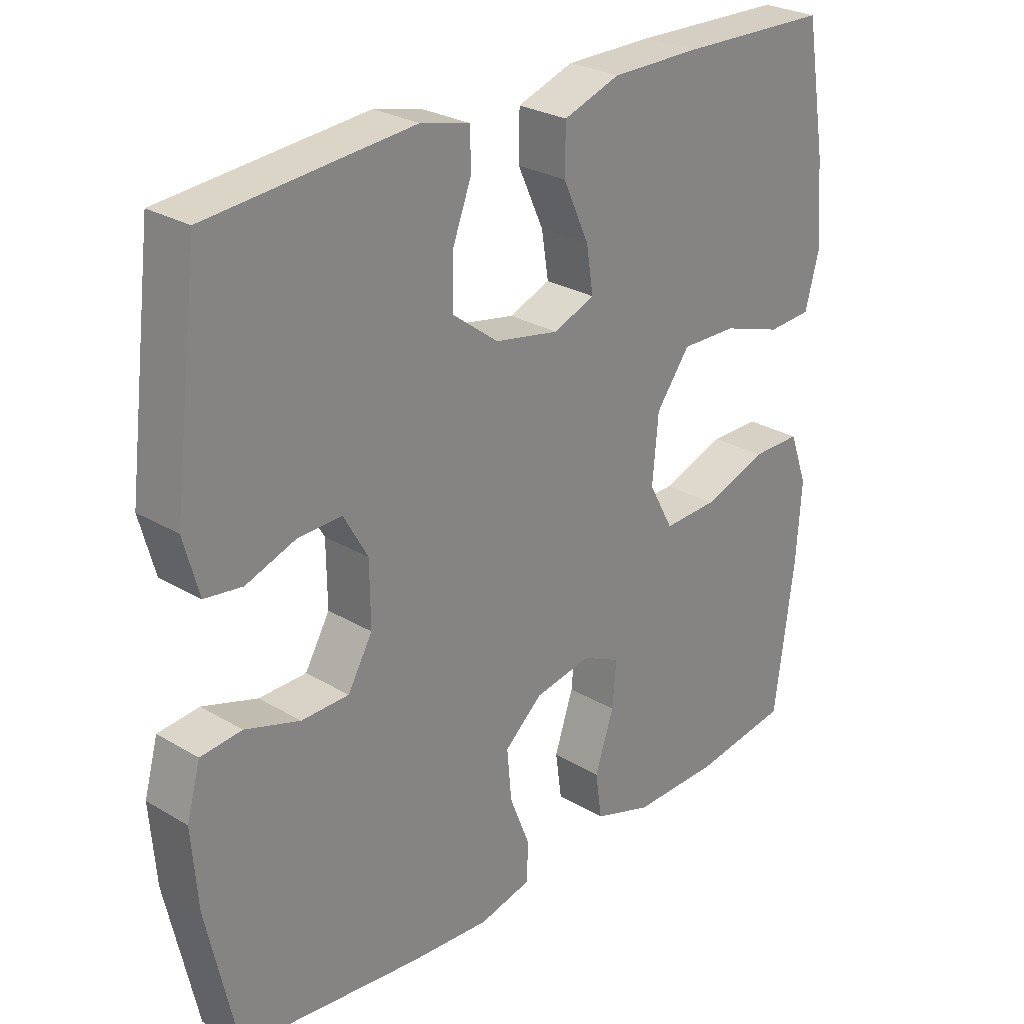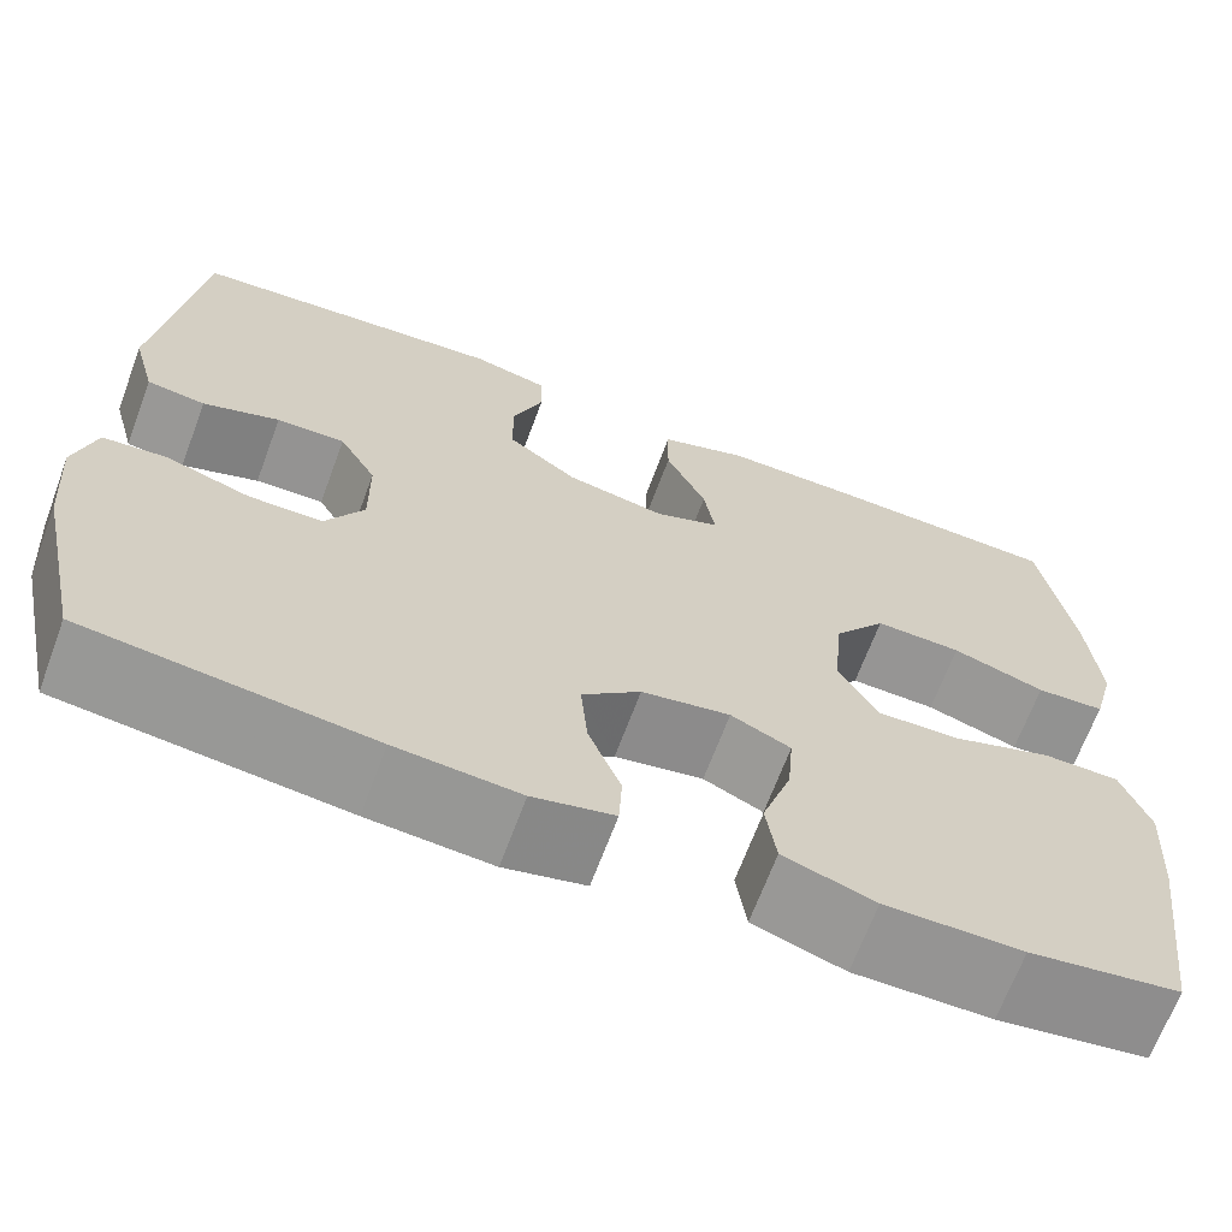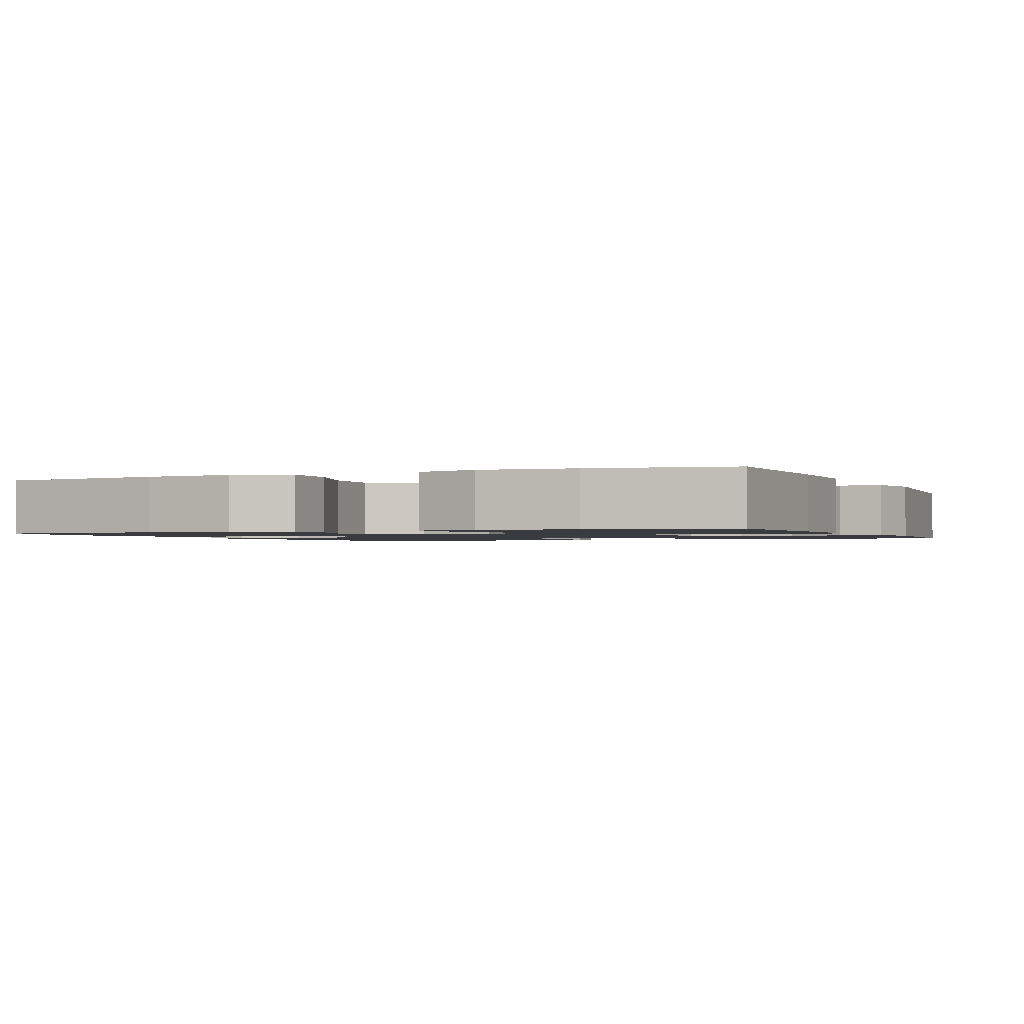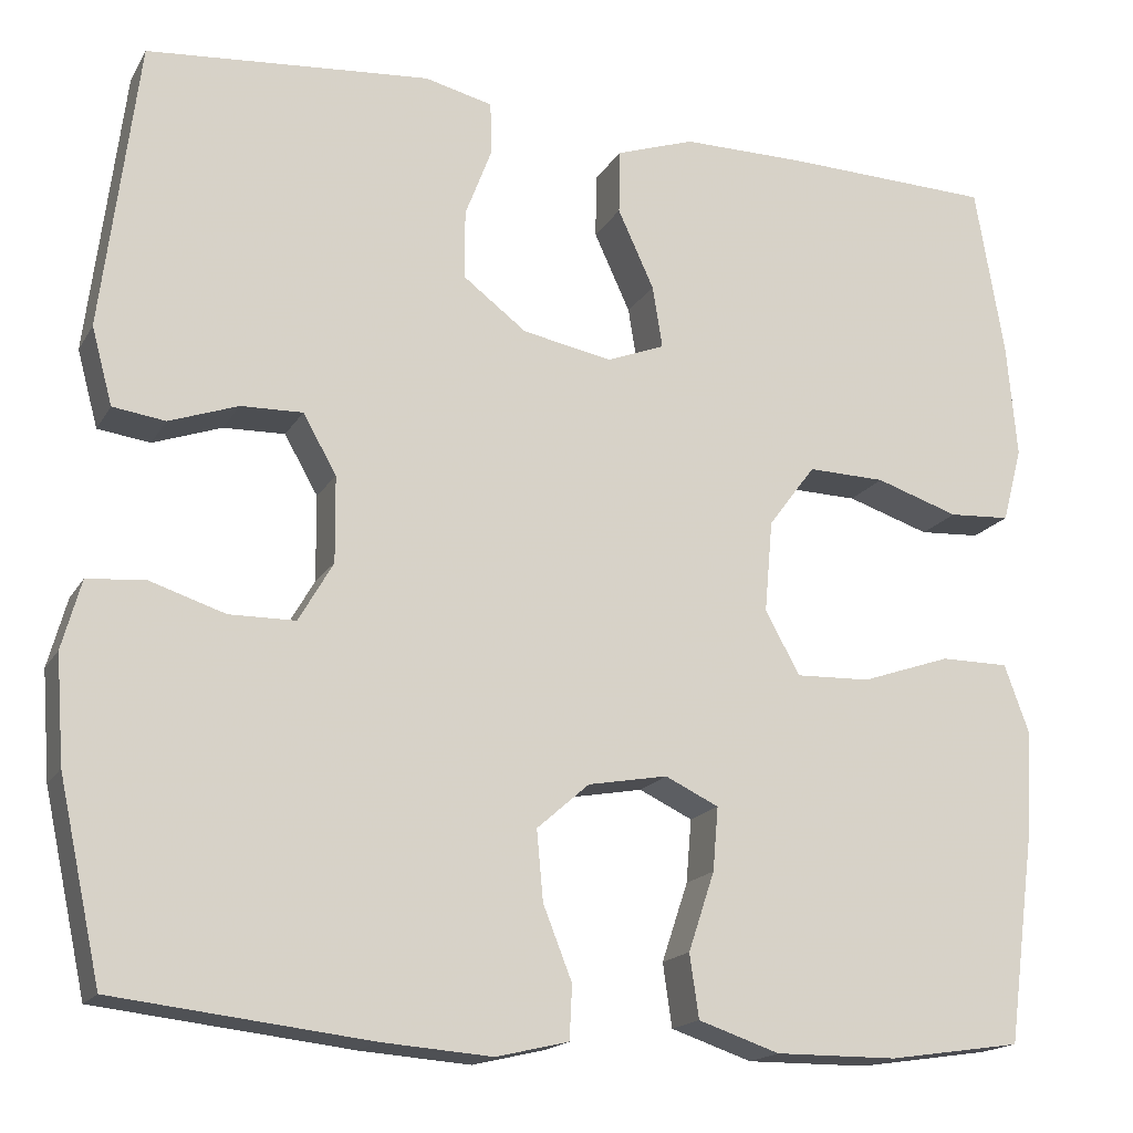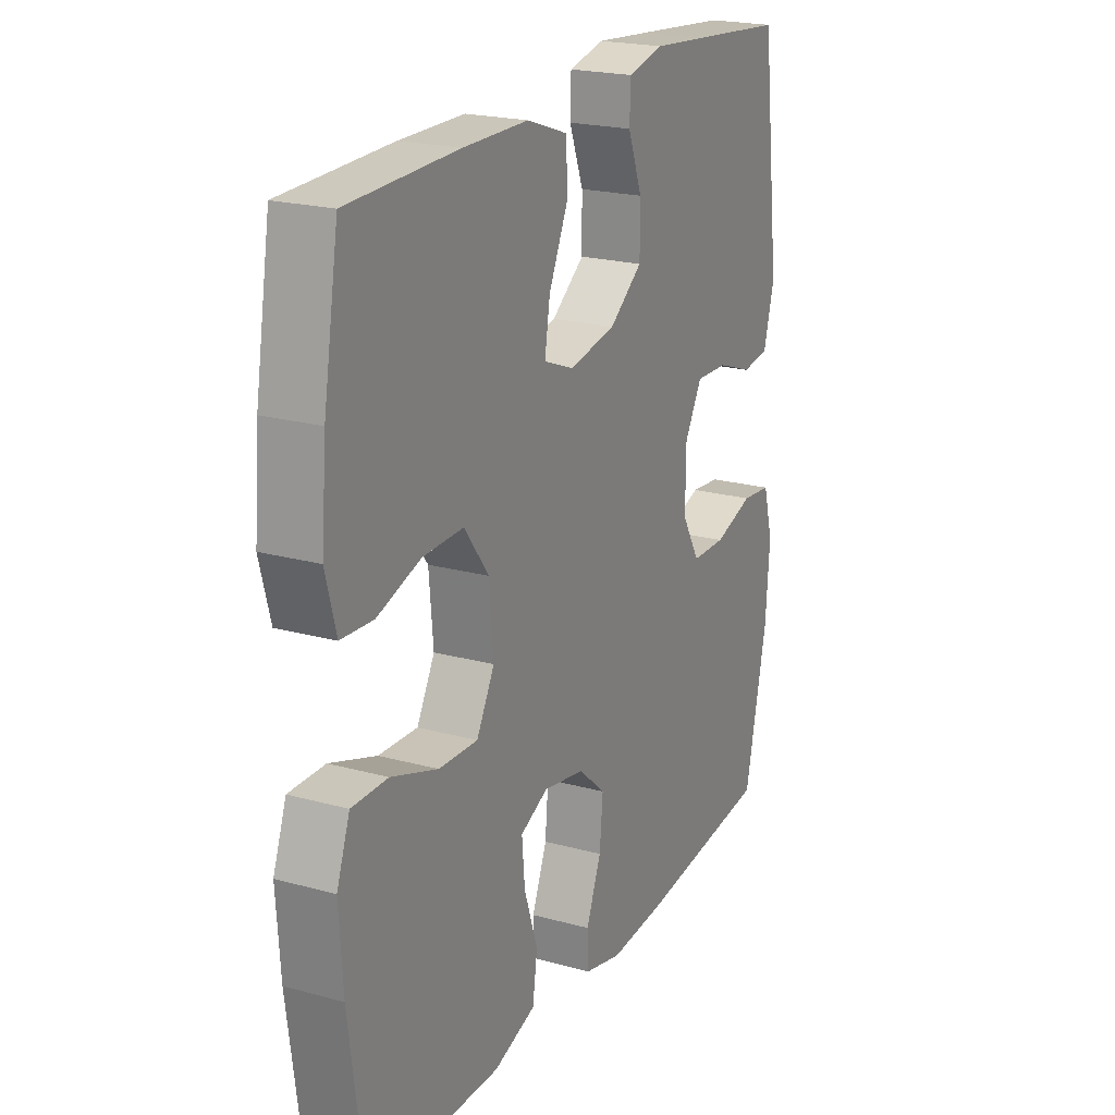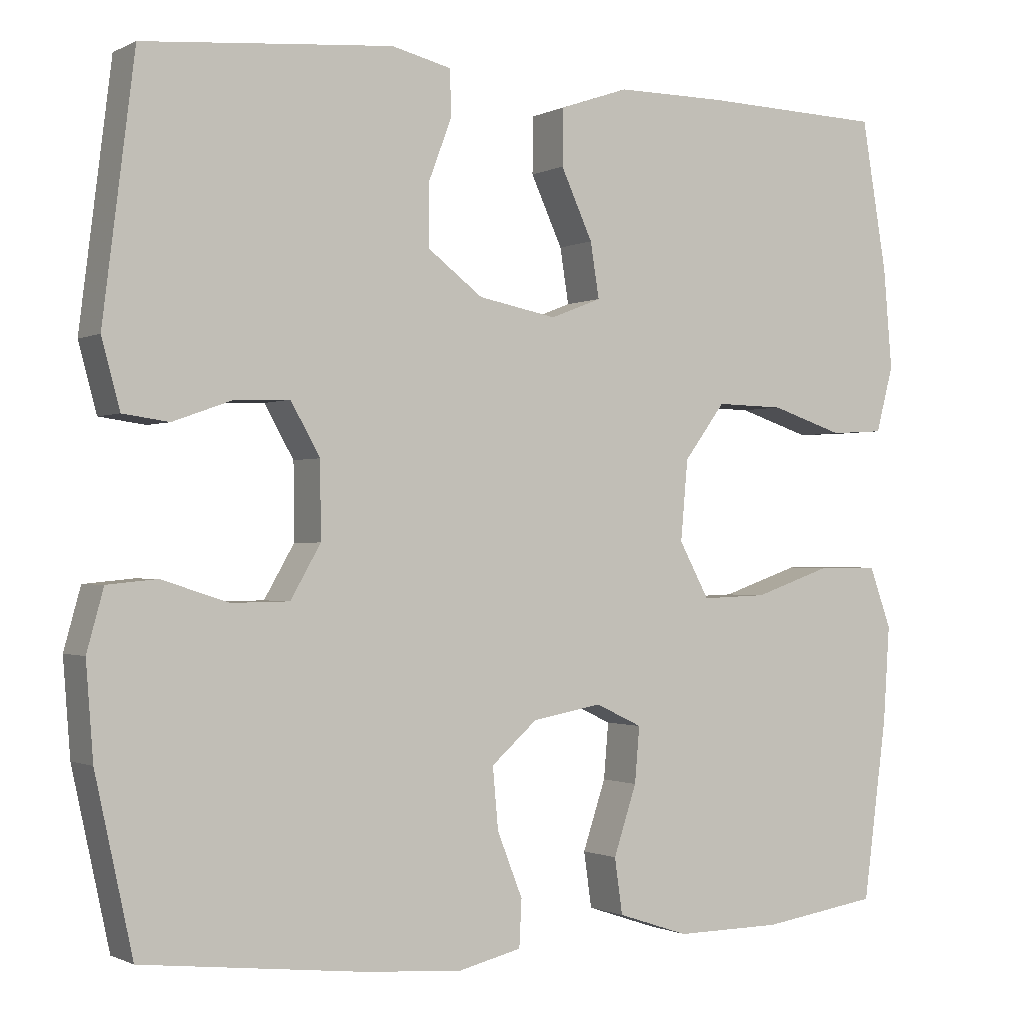
<metadata>
{"format":"obj","ext":"obj","renderer":"f3d","projection":"perspective","resolution":1024,"background":"white","views":[{"elev":27.0,"azim":132.7,"up":"+Z"},{"elev":-67.2,"azim":159.6,"up":"+Z"},{"elev":-1.4,"azim":-66.6,"up":"+Y"},{"elev":-17.3,"azim":158.6,"up":"+Z"},{"elev":21.2,"azim":-63.9,"up":"+Z"},{"elev":-0.9,"azim":149.6,"up":"+Z"}]}
</metadata>
<code>
v -0.5 0.07 -0.5
v -0.53 0.07 -0.273
v -0.538 0.07 -0.152
v -0.51 0.07 -0.075
v -0.434 0.07 -0.075
v -0.335 0.07 -0.109
v -0.252 0.07 -0.112
v -0.214 0.07 -0.042
v -0.223 0.07 0.059
v -0.275 0.07 0.129
v -0.361 0.07 0.127
v -0.453 0.07 0.097
v -0.521 0.07 0.101
v -0.543 0.07 0.184
v -0.532 0.07 0.311
v -0.5 0.07 0.5
v -0.268 0.07 0.507
v -0.131 0.07 0.507
v -0.044 0.07 0.477
v -0.043 0.07 0.406
v -0.083 0.07 0.319
v -0.094 0.07 0.25
v -0.03 0.07 0.225
v 0.069 0.07 0.244
v 0.139 0.07 0.297
v 0.139 0.07 0.373
v 0.109 0.07 0.452
v 0.111 0.07 0.509
v 0.186 0.07 0.527
v 0.304 0.07 0.517
v 0.5 0.07 0.5
v 0.54 0.07 0.18
v 0.517 0.07 0.095
v 0.459 0.07 0.087
v 0.383 0.07 0.114
v 0.315 0.07 0.116
v 0.278 0.07 0.051
v 0.277 0.07 -0.044
v 0.315 0.07 -0.11
v 0.388 0.07 -0.111
v 0.472 0.07 -0.084
v 0.535 0.07 -0.09
v 0.556 0.07 -0.166
v 0.547 0.07 -0.284
v 0.5 0.07 -0.5
v 0.219 0.07 -0.532
v 0.097 0.07 -0.541
v 0.017 0.07 -0.522
v 0.014 0.07 -0.463
v 0.046 0.07 -0.382
v 0.053 0.07 -0.305
v -0.005 0.07 -0.254
v -0.093 0.07 -0.238
v -0.152 0.07 -0.266
v -0.146 0.07 -0.336
v -0.117 0.07 -0.423
v -0.127 0.07 -0.493
v -0.217 0.07 -0.523
v -0.352 0.07 -0.522
v -0.5 0 -0.5
v -0.53 0 -0.273
v -0.538 0 -0.152
v -0.51 0 -0.075
v -0.434 0 -0.075
v -0.335 0 -0.109
v -0.252 0 -0.112
v -0.214 0 -0.042
v -0.223 0 0.059
v -0.275 0 0.129
v -0.361 0 0.127
v -0.453 0 0.097
v -0.521 0 0.101
v -0.543 0 0.184
v -0.532 0 0.311
v -0.5 0 0.5
v -0.268 0 0.507
v -0.131 0 0.507
v -0.044 0 0.477
v -0.043 0 0.406
v -0.083 0 0.319
v -0.094 0 0.25
v -0.03 0 0.225
v 0.069 0 0.244
v 0.139 0 0.297
v 0.139 0 0.373
v 0.109 0 0.452
v 0.111 0 0.509
v 0.186 0 0.527
v 0.304 0 0.517
v 0.5 0 0.5
v 0.54 0 0.18
v 0.517 0 0.095
v 0.459 0 0.087
v 0.383 0 0.114
v 0.315 0 0.116
v 0.278 0 0.051
v 0.277 0 -0.044
v 0.315 0 -0.11
v 0.388 0 -0.111
v 0.472 0 -0.084
v 0.535 0 -0.09
v 0.556 0 -0.166
v 0.547 0 -0.284
v 0.5 0 -0.5
v 0.219 0 -0.532
v 0.097 0 -0.541
v 0.017 0 -0.522
v 0.014 0 -0.463
v 0.046 0 -0.382
v 0.053 0 -0.305
v -0.005 0 -0.254
v -0.093 0 -0.238
v -0.152 0 -0.266
v -0.146 0 -0.336
v -0.117 0 -0.423
v -0.127 0 -0.493
v -0.217 0 -0.523
v -0.352 0 -0.522
f 4 5 6
f 3 4 6
f 2 3 6
f 1 2 6
f 59 1 6
f 58 59 6
f 57 58 6
f 56 57 6
f 55 56 6
f 54 55 6 7
f 53 54 7 8
f 52 53 8 9
f 51 52 9
f 48 49 50
f 47 48 50
f 46 47 50
f 45 46 50
f 44 45 50
f 43 44 50
f 42 43 50
f 41 42 50
f 40 41 50
f 39 40 50 51
f 51 9 10
f 39 51 10
f 38 39 10
f 33 34 35
f 32 33 35
f 31 32 35
f 30 31 35
f 29 30 35
f 28 29 35
f 27 28 35
f 26 27 35
f 25 26 35 36
f 24 25 36 37
f 19 20 21
f 18 19 21
f 17 18 21
f 16 17 21
f 15 16 21
f 14 15 21
f 13 14 21
f 12 13 21
f 11 12 21
f 10 11 21 22
f 37 38 10
f 24 37 10
f 23 24 10
f 10 22 23
f 65 64 63
f 65 63 62
f 65 62 61
f 65 61 60
f 65 60 118
f 65 118 117
f 65 117 116
f 65 116 115
f 65 115 114
f 66 65 114 113
f 67 66 113 112
f 68 67 112 111
f 68 111 110
f 109 108 107
f 109 107 106
f 109 106 105
f 109 105 104
f 109 104 103
f 109 103 102
f 109 102 101
f 109 101 100
f 109 100 99
f 110 109 99 98
f 69 68 110
f 69 110 98
f 69 98 97
f 94 93 92
f 94 92 91
f 94 91 90
f 94 90 89
f 94 89 88
f 94 88 87
f 94 87 86
f 94 86 85
f 95 94 85 84
f 96 95 84 83
f 80 79 78
f 80 78 77
f 80 77 76
f 80 76 75
f 80 75 74
f 80 74 73
f 80 73 72
f 80 72 71
f 80 71 70
f 81 80 70 69
f 69 97 96
f 69 96 83
f 69 83 82
f 82 81 69
f 1 60 61 2
f 2 61 62 3
f 3 62 63 4
f 4 63 64 5
f 5 64 65 6
f 6 65 66 7
f 7 66 67 8
f 8 67 68 9
f 9 68 69 10
f 10 69 70 11
f 11 70 71 12
f 12 71 72 13
f 13 72 73 14
f 14 73 74 15
f 15 74 75 16
f 16 75 76 17
f 17 76 77 18
f 18 77 78 19
f 19 78 79 20
f 20 79 80 21
f 21 80 81 22
f 22 81 82 23
f 23 82 83 24
f 24 83 84 25
f 25 84 85 26
f 26 85 86 27
f 27 86 87 28
f 28 87 88 29
f 29 88 89 30
f 30 89 90 31
f 31 90 91 32
f 32 91 92 33
f 33 92 93 34
f 34 93 94 35
f 35 94 95 36
f 36 95 96 37
f 37 96 97 38
f 38 97 98 39
f 39 98 99 40
f 40 99 100 41
f 41 100 101 42
f 42 101 102 43
f 43 102 103 44
f 44 103 104 45
f 45 104 105 46
f 46 105 106 47
f 47 106 107 48
f 48 107 108 49
f 49 108 109 50
f 50 109 110 51
f 51 110 111 52
f 52 111 112 53
f 53 112 113 54
f 54 113 114 55
f 55 114 115 56
f 56 115 116 57
f 57 116 117 58
f 58 117 118 59
f 59 118 60 1

</code>
